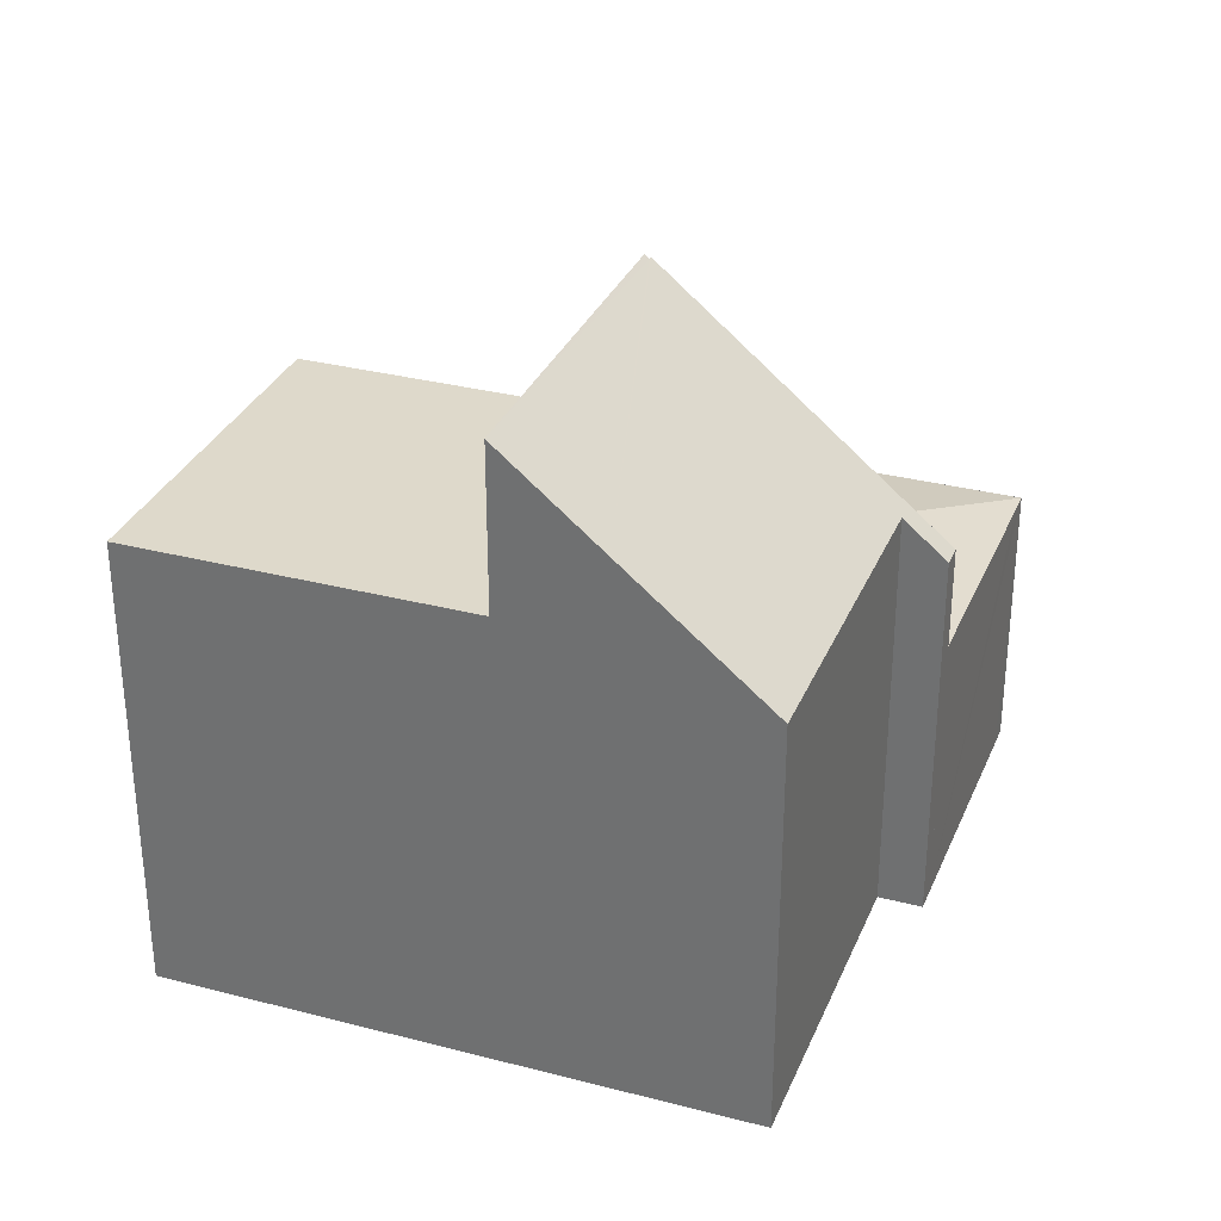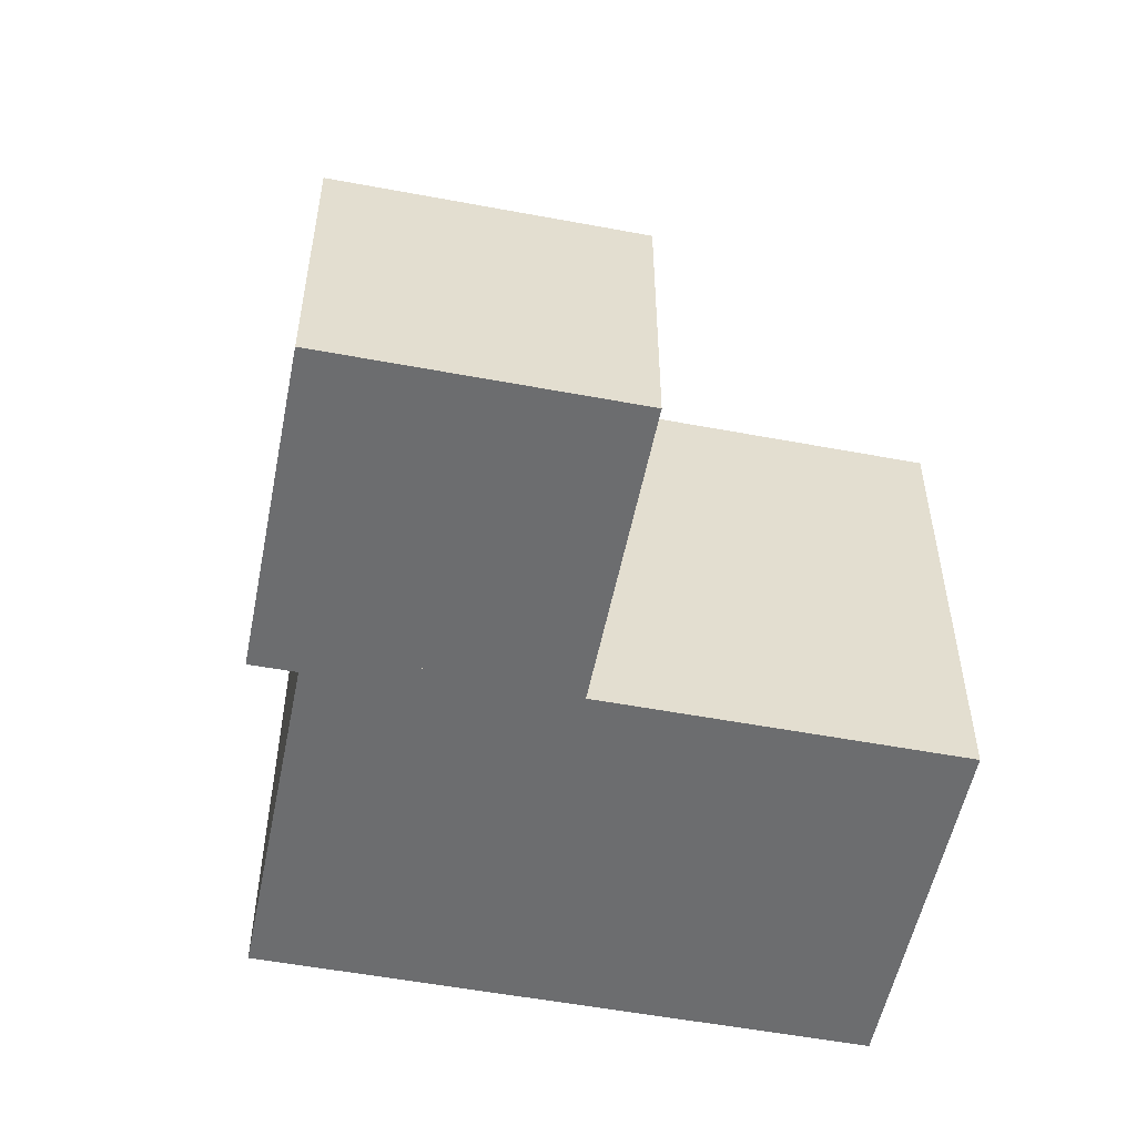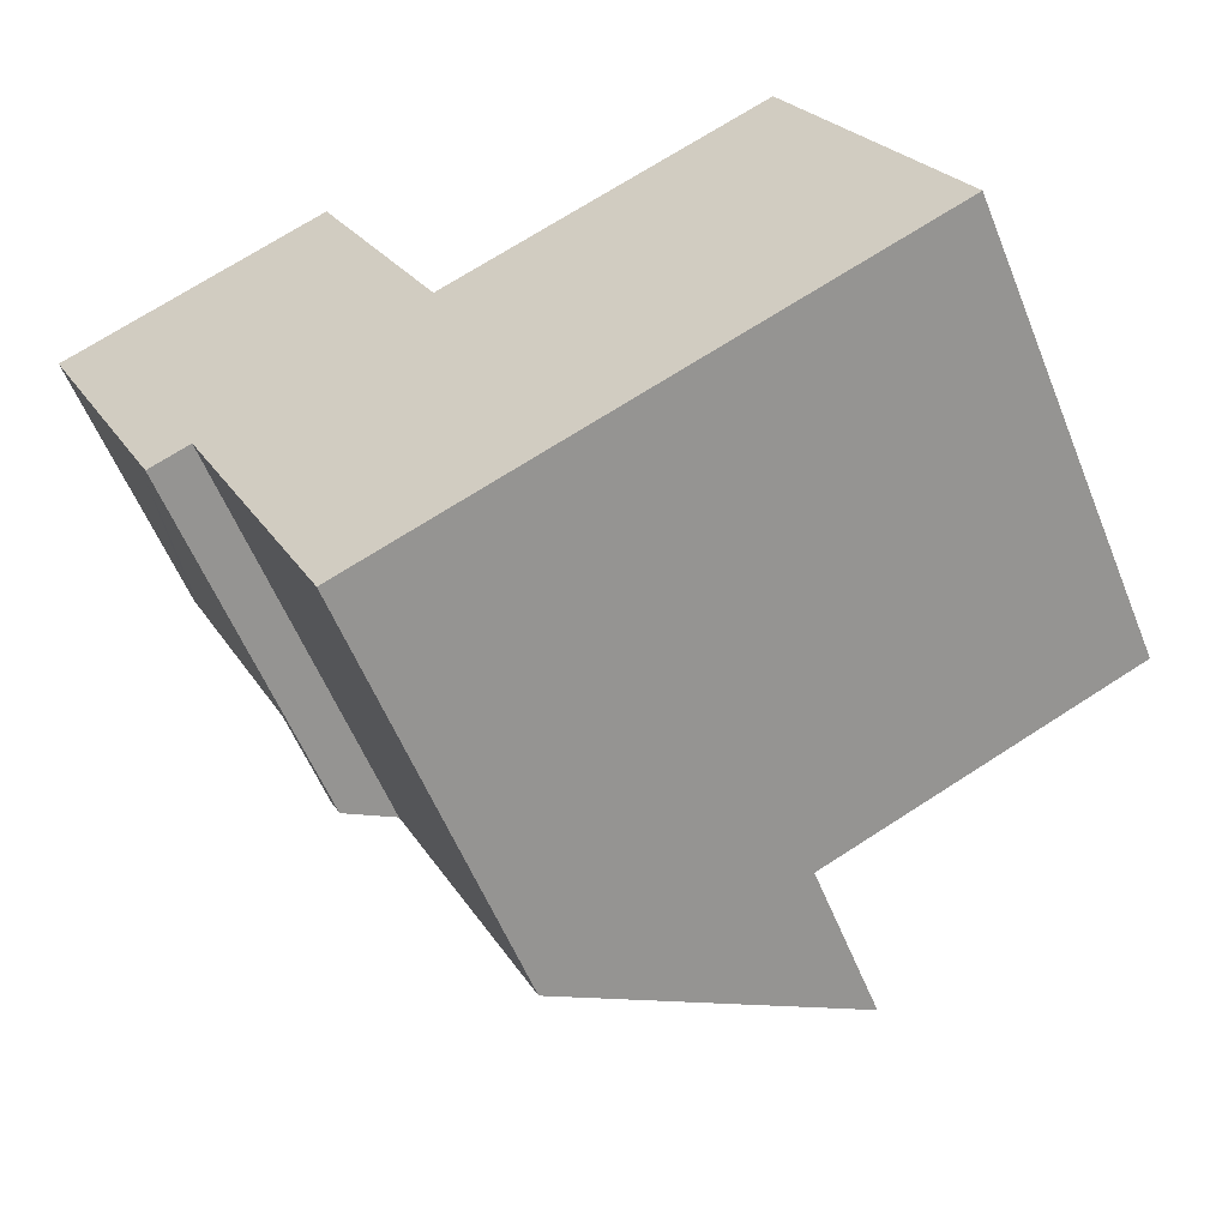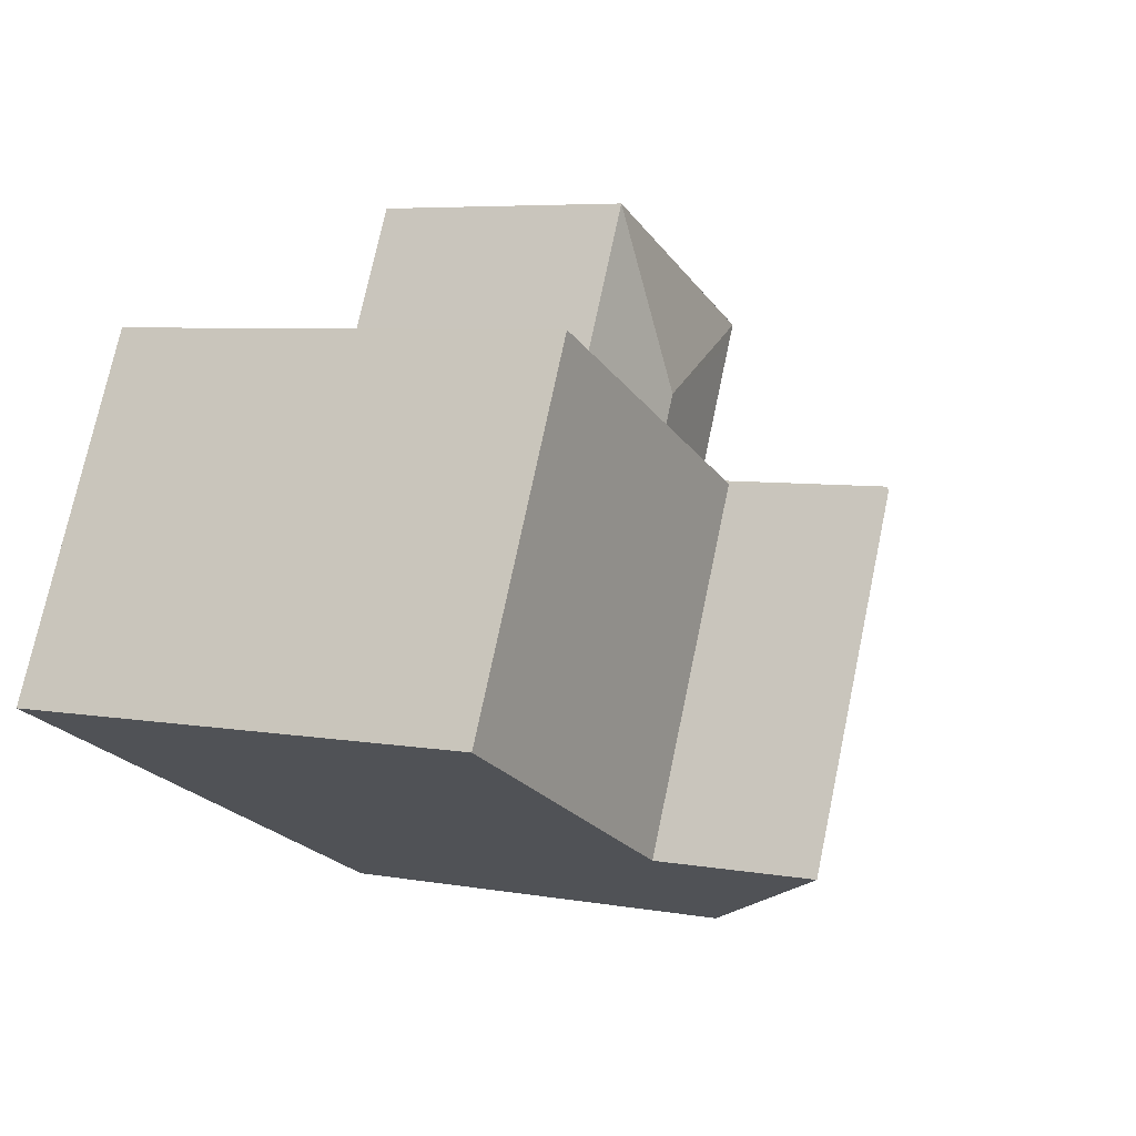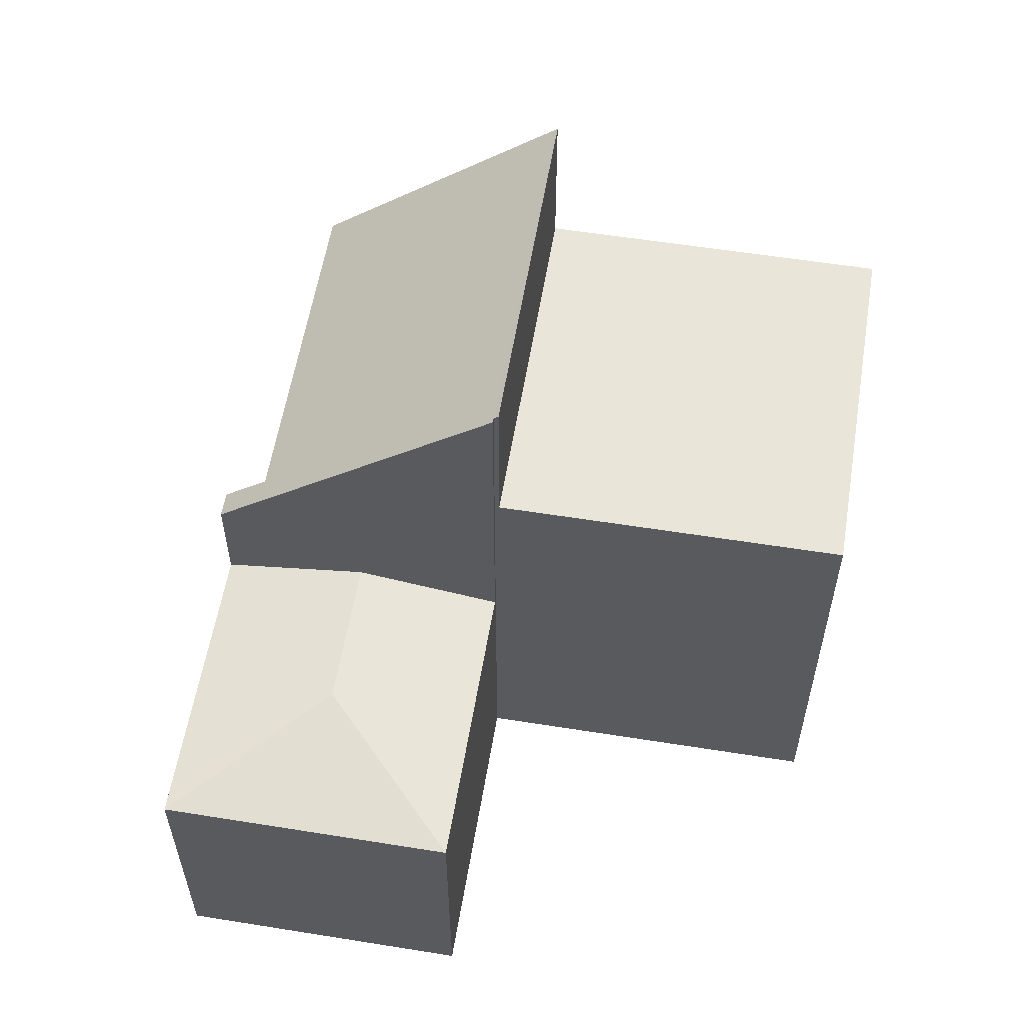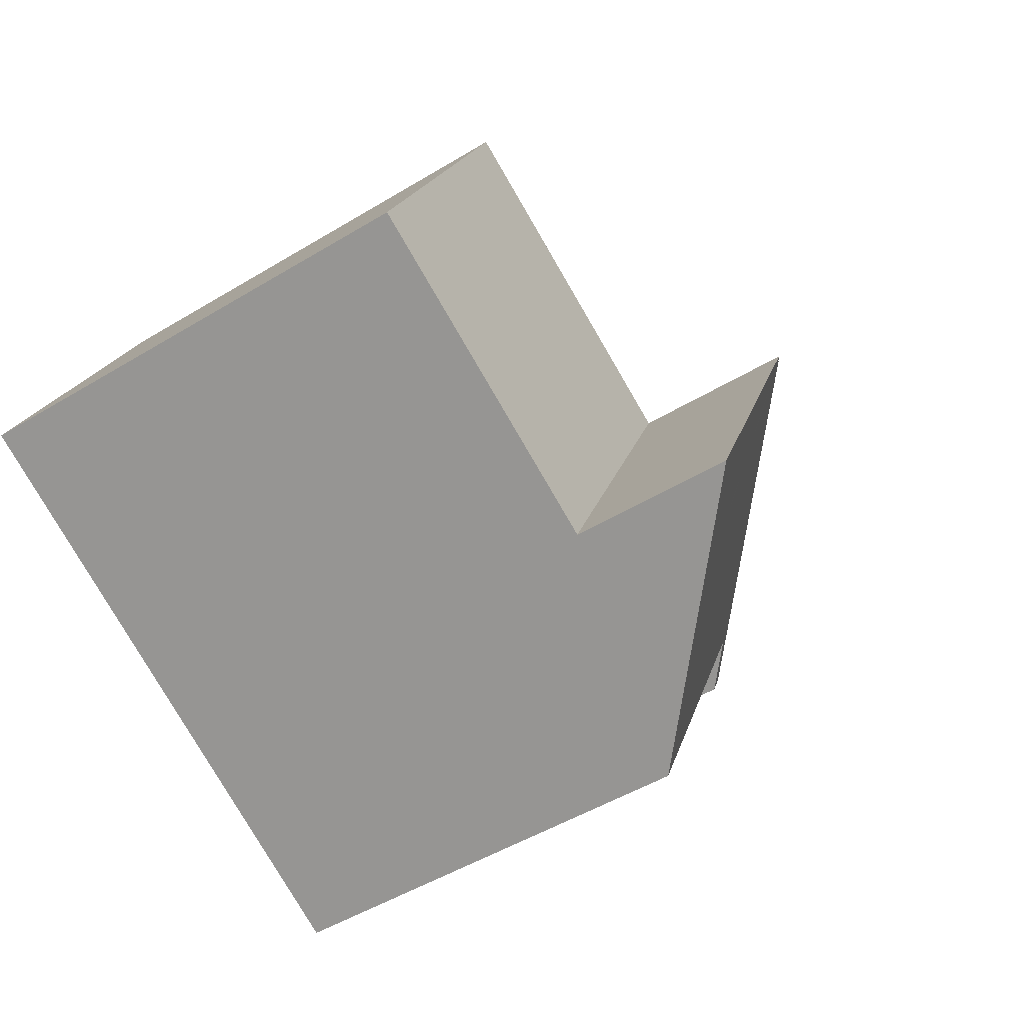
<metadata>
{"format":"obj","ext":"obj","renderer":"f3d","projection":"perspective","resolution":1024,"background":"white","views":[{"elev":31.7,"azim":175.1,"up":"+Y"},{"elev":-53.9,"azim":-36.4,"up":"+Y"},{"elev":-57.3,"azim":21.9,"up":"+Z"},{"elev":5.8,"azim":119.0,"up":"+Z"},{"elev":57.8,"azim":-15.7,"up":"+Y"},{"elev":-49.5,"azim":123.8,"up":"+Z"}]}
</metadata>
<code>
v  11.47 9.713 -9.929
v  14.77 9.713 0.024
v  18 9.713 -6.877
v  8.233 9.713 -3.036
v  8.233 1.859e-16 -3.036
v  14.77 -1.47e-18 0.024
v  18 4.211e-16 -6.877
v  11.47 6.08e-16 -9.929
v  5.353 6.361 -4.27
v  5.49 5.871 2.578
v  8.1 5.871 -2.987
v  4.031 6.361 -1.454
v  2.615 5.873 -5.549
v  0.209 5.871 -0.447
v  0 5.872 3.596e-16
v  0 0 0
v  0 5.873 3.596e-16
v  5.49 -1.579e-16 2.578
v  8.1 1.829e-16 -2.987
v  2.615 3.398e-16 -5.549
v  5.353 2.615e-16 -4.27
v  0.209 2.737e-17 -0.447
v  2.828 8.004 -6
v  3.688 8.778 -5.62
v  2.838 8.004 -6.021
v  2.615 8.003 -5.549
v  5.353 10.49 -4.27
v  6.124 8.769 -10.84
v  9.527 11.3 -10.84
v  6.734 8.767 -12.14
v  8.1 12.98 -2.987
v  8.143 12.98 -3.078
v  11.47 13.07 -9.929
v  8.233 13.07 -3.036
v  8.143 1.885e-16 -3.078
v  6.734 7.434e-16 -12.14
v  9.527 6.635e-16 -10.84
v  3.688 3.441e-16 -5.62
v  2.838 3.687e-16 -6.021
v  6.124 6.635e-16 -10.84
v  2.828 3.674e-16 -6
g defaultobject
f 1 2 3
f 2 1 4
f 5 2 4
f 2 5 6
f 6 3 2
f 3 6 7
f 7 1 3
f 1 7 8
f 8 4 1
f 4 8 5
f 8 6 5
f 6 8 7
f 9 10 11
f 10 9 12
f 13 12 9
f 12 13 14
f 12 14 15
f 12 15 10
f 16 10 17
f 10 16 18
f 18 11 10
f 11 18 19
f 19 9 11
f 9 19 13
f 13 19 20
f 20 19 21
f 20 14 13
f 14 20 17
f 17 20 22
f 17 22 16
f 16 19 18
f 19 16 21
f 21 16 20
f 20 16 22
f 23 24 25
f 24 23 26
f 24 26 27
f 28 29 30
f 29 28 24
f 29 24 27
f 29 27 31
f 29 31 32
f 29 32 33
f 34 33 32
f 19 32 31
f 32 19 35
f 5 33 34
f 33 5 8
f 32 5 34
f 5 32 35
f 27 19 31
f 19 27 26
f 19 26 21
f 21 26 20
f 8 29 33
f 29 8 30
f 30 8 36
f 36 8 37
f 38 25 24
f 25 38 39
f 36 28 30
f 28 36 24
f 24 36 38
f 38 36 40
f 39 23 25
f 23 39 26
f 26 39 20
f 20 39 41
f 41 21 20
f 21 41 39
f 21 39 38
f 21 38 40
f 21 40 19
f 19 40 35
f 35 40 5
f 5 40 8
f 8 40 37
f 37 40 36

</code>
